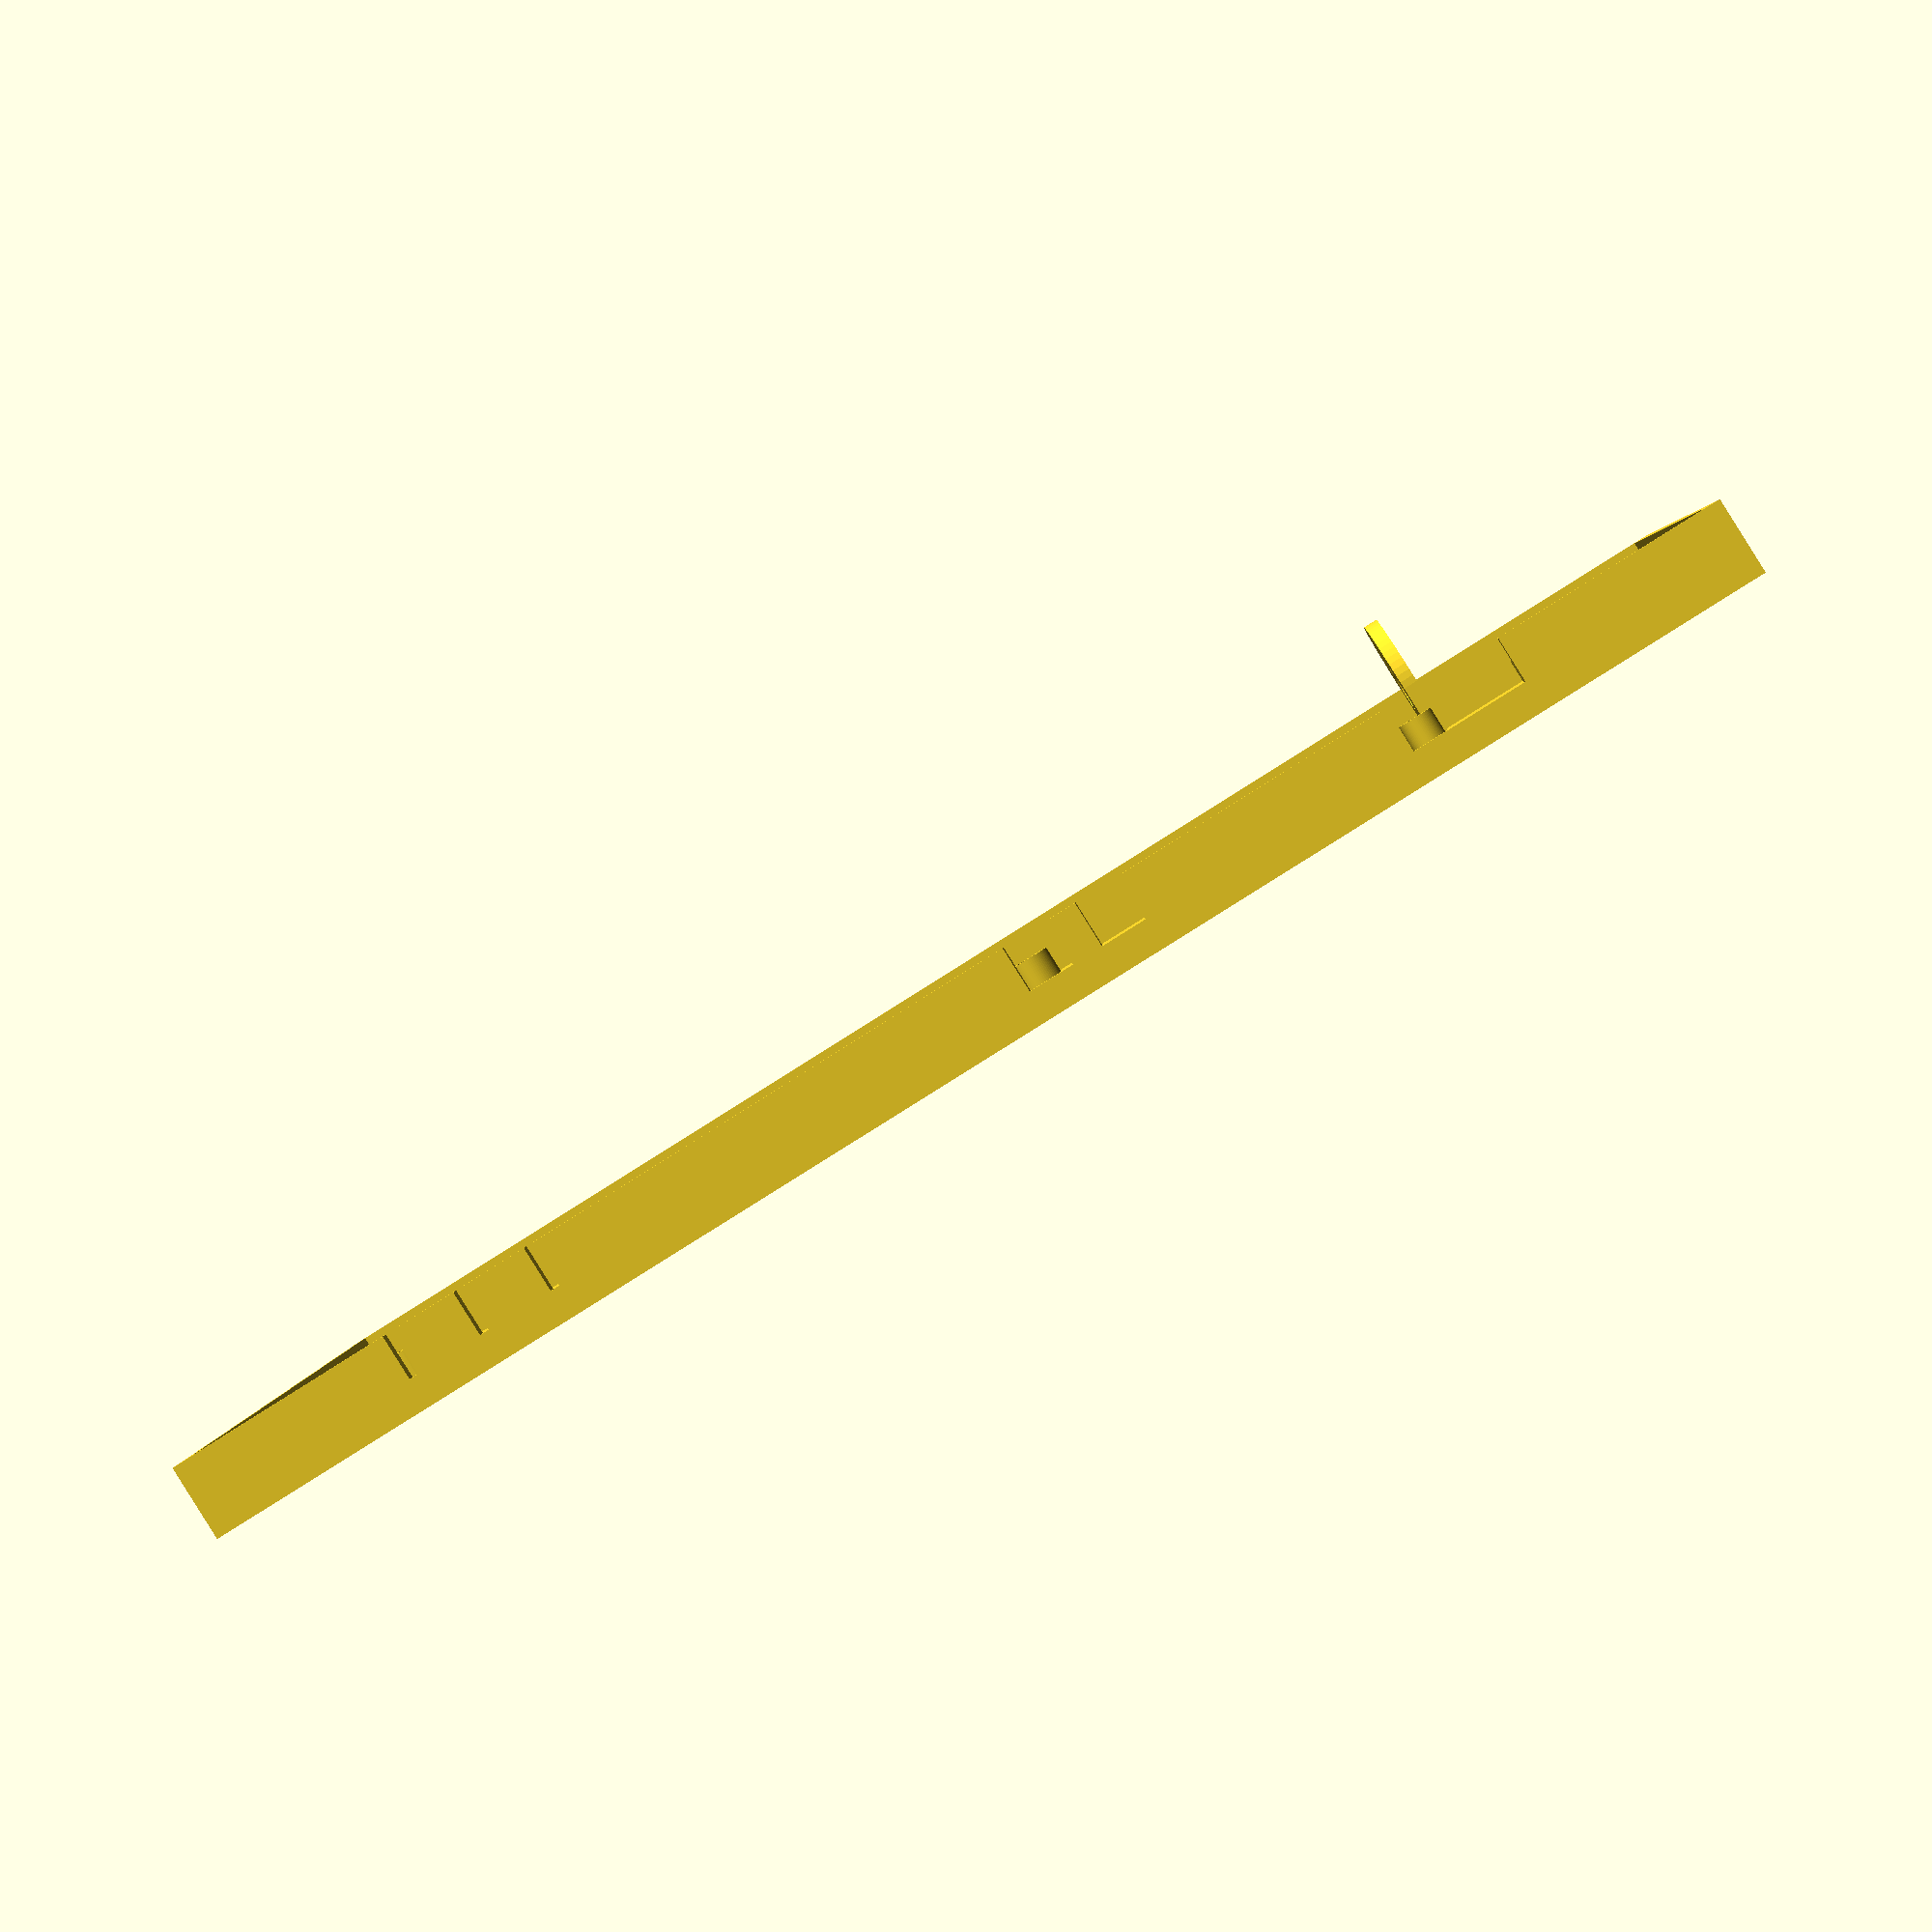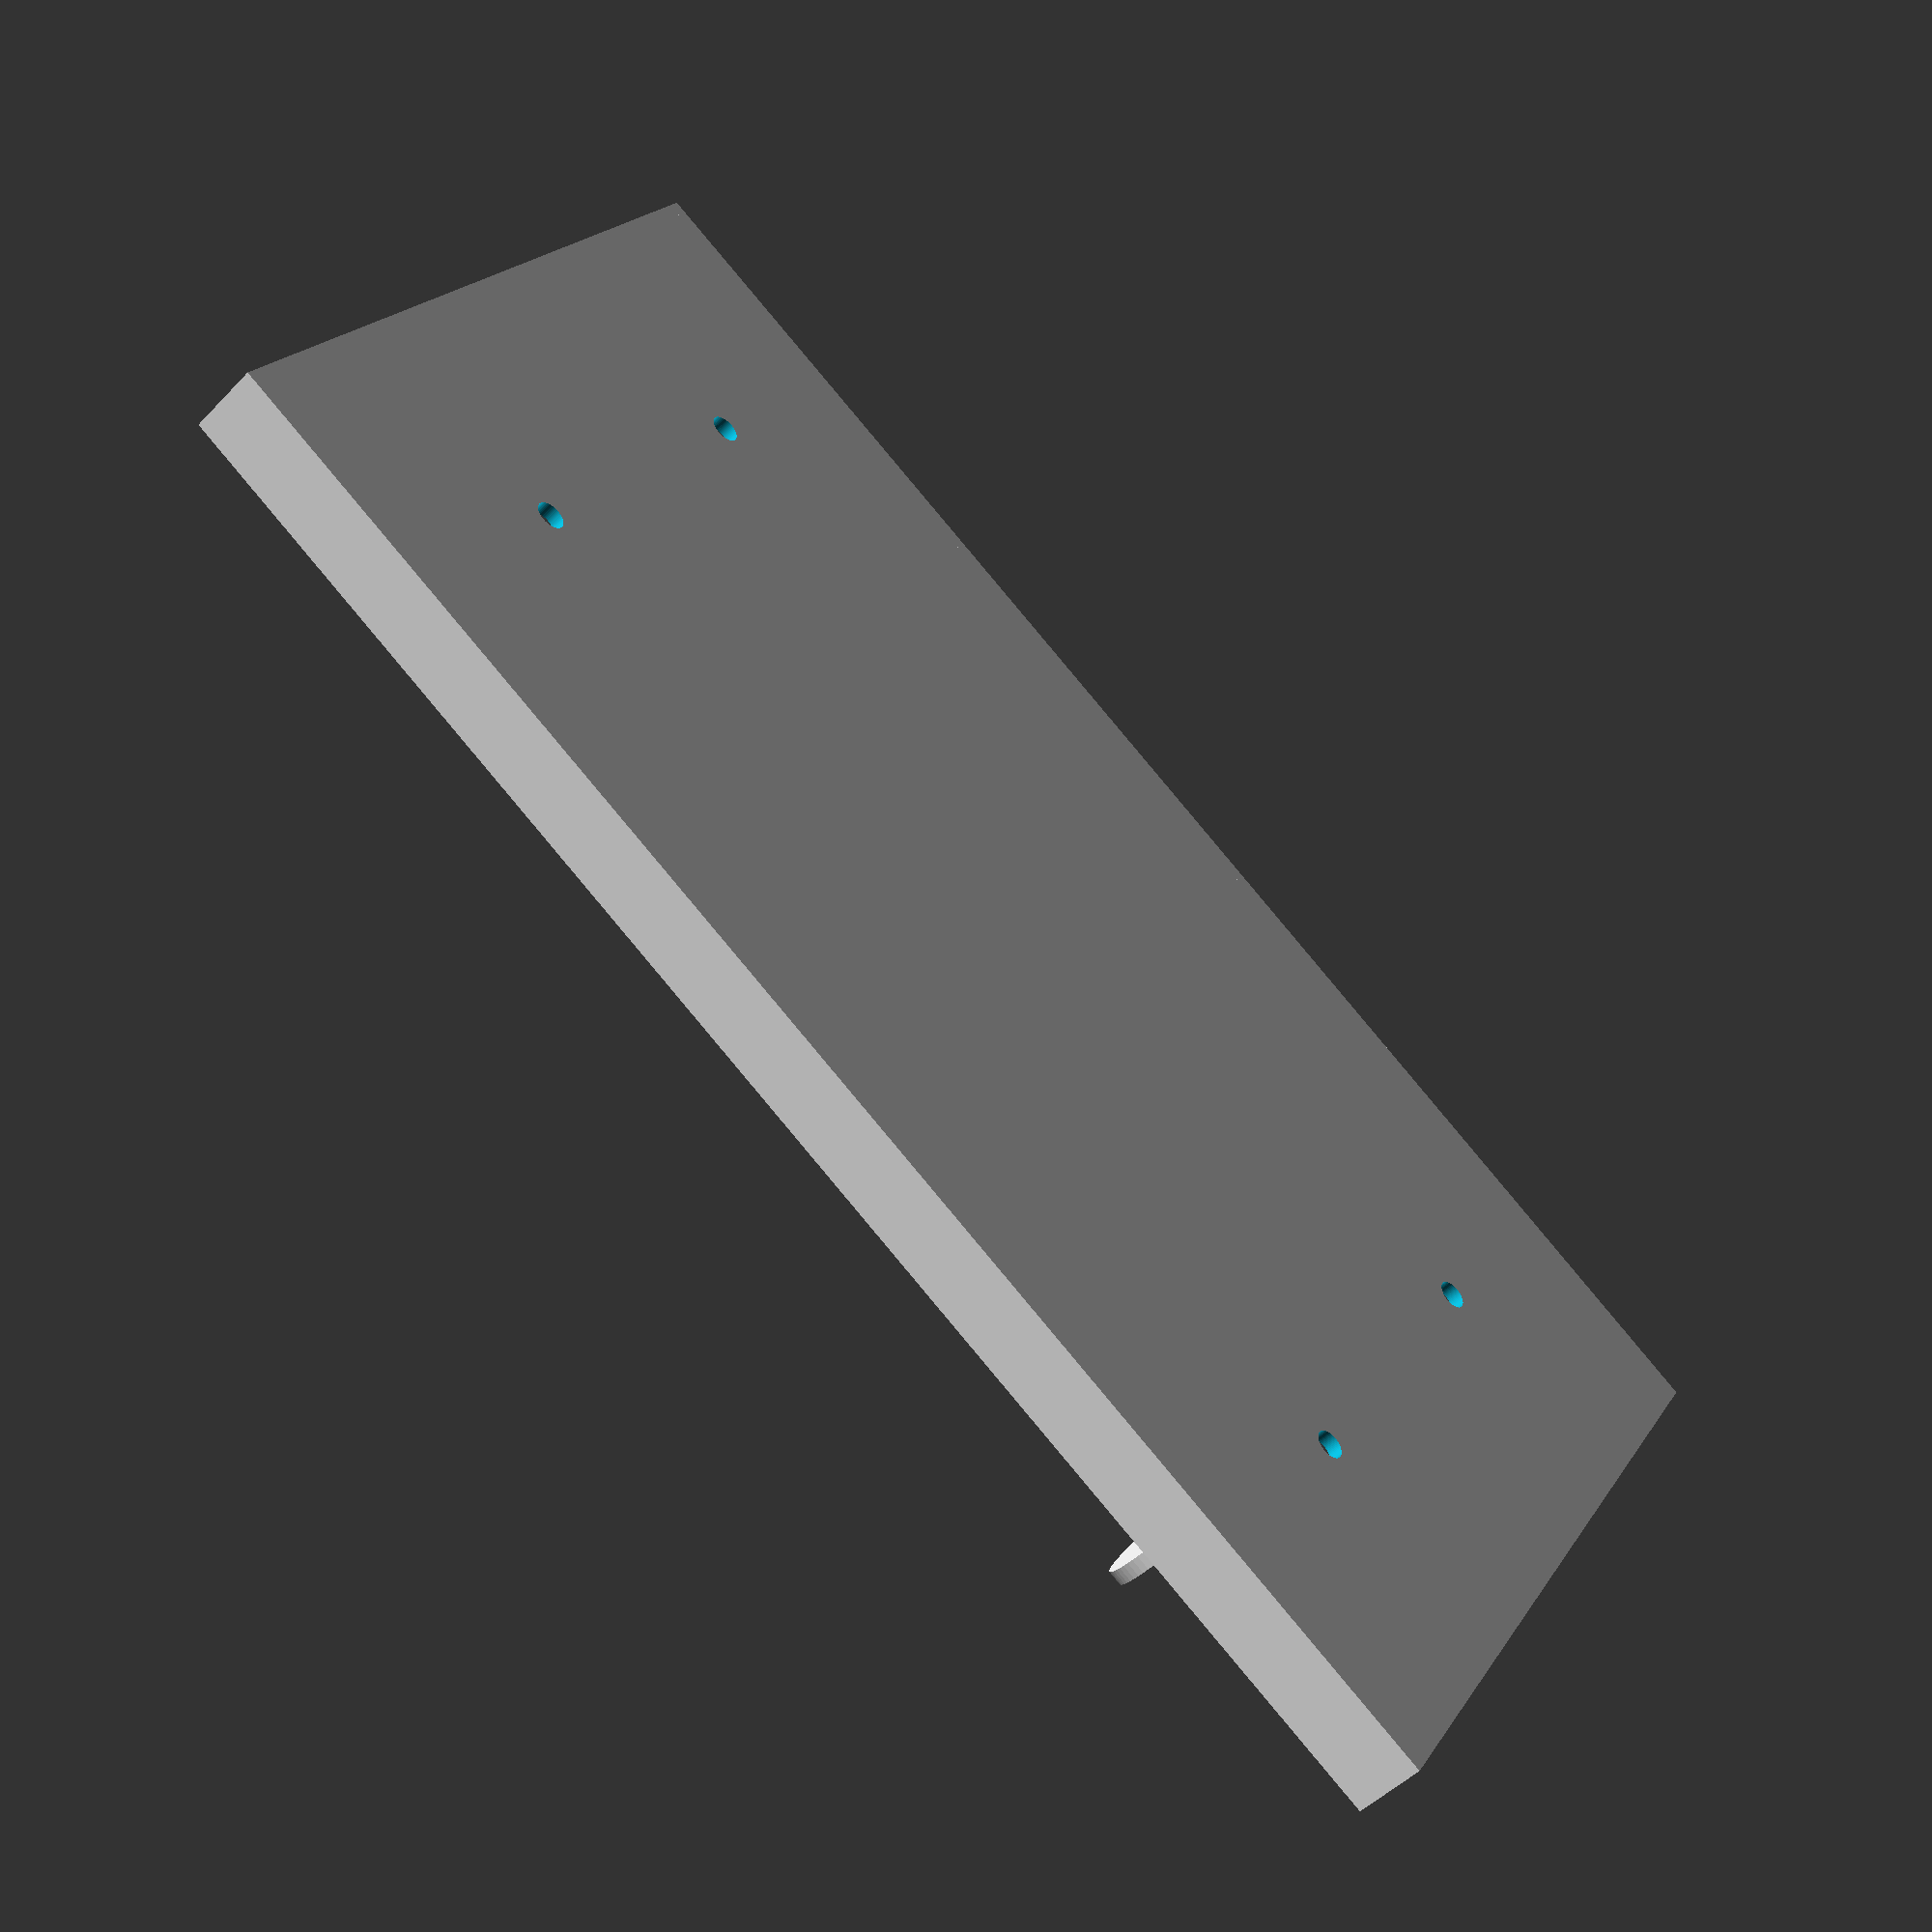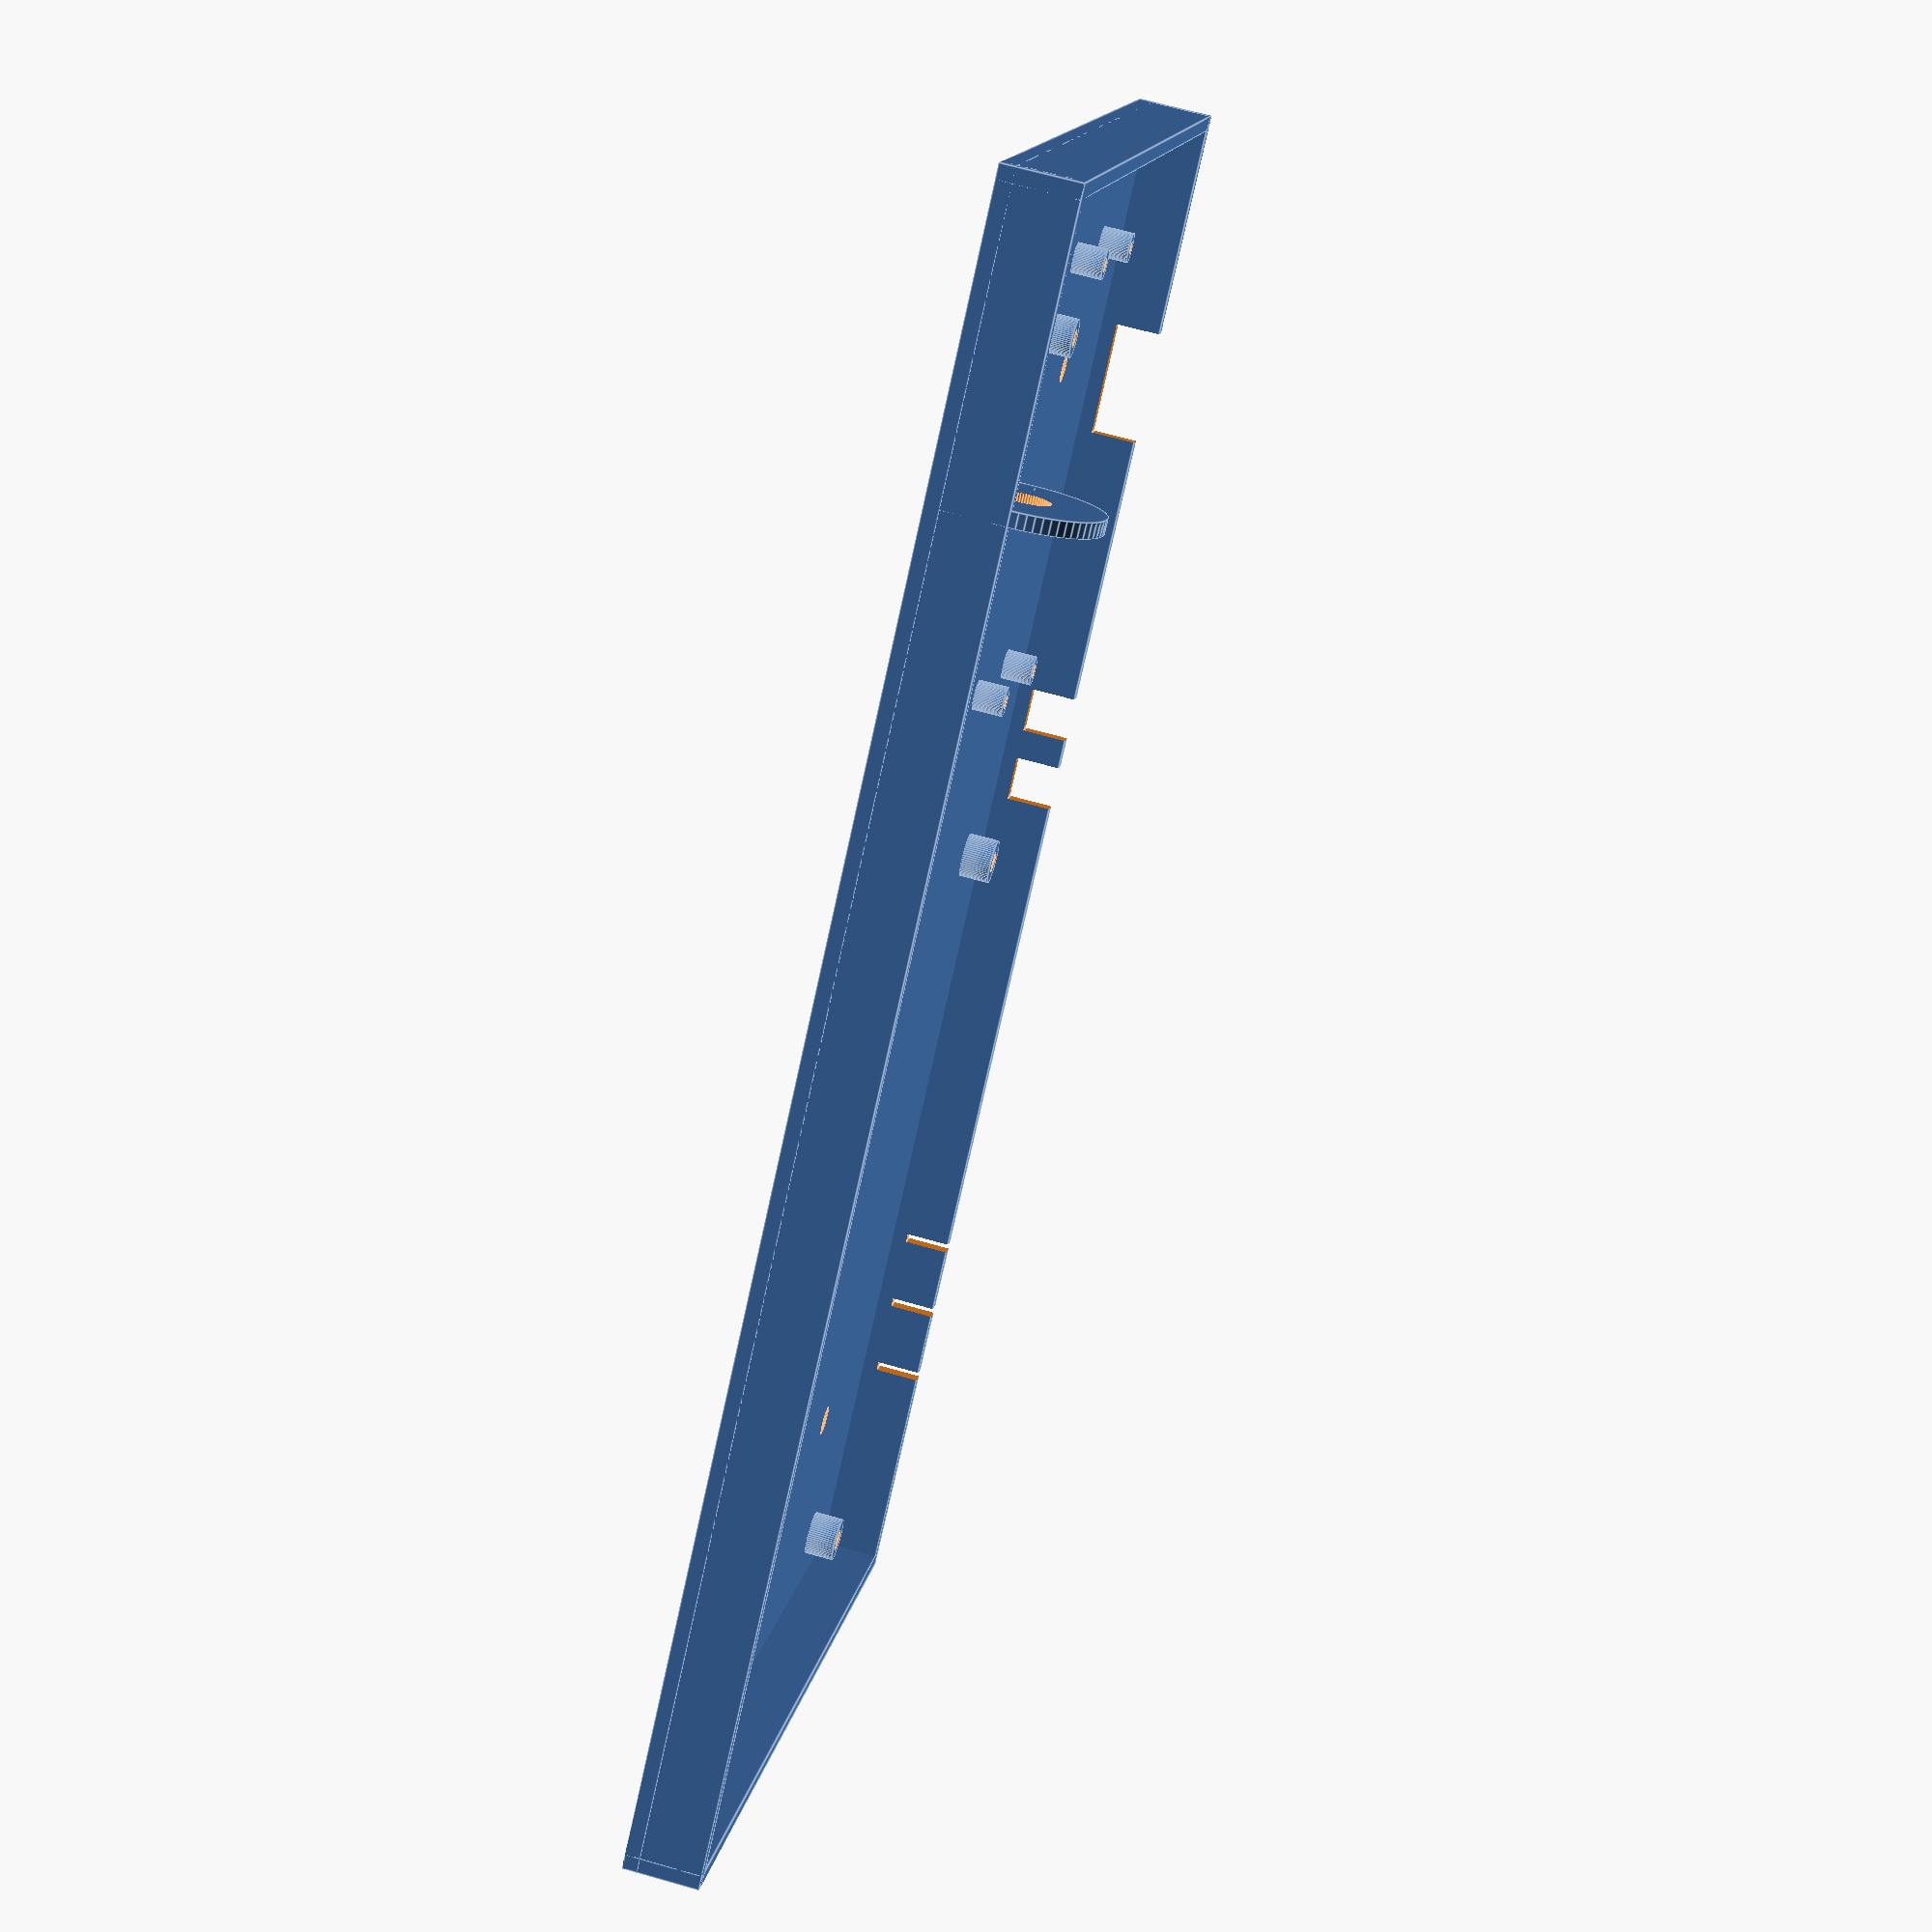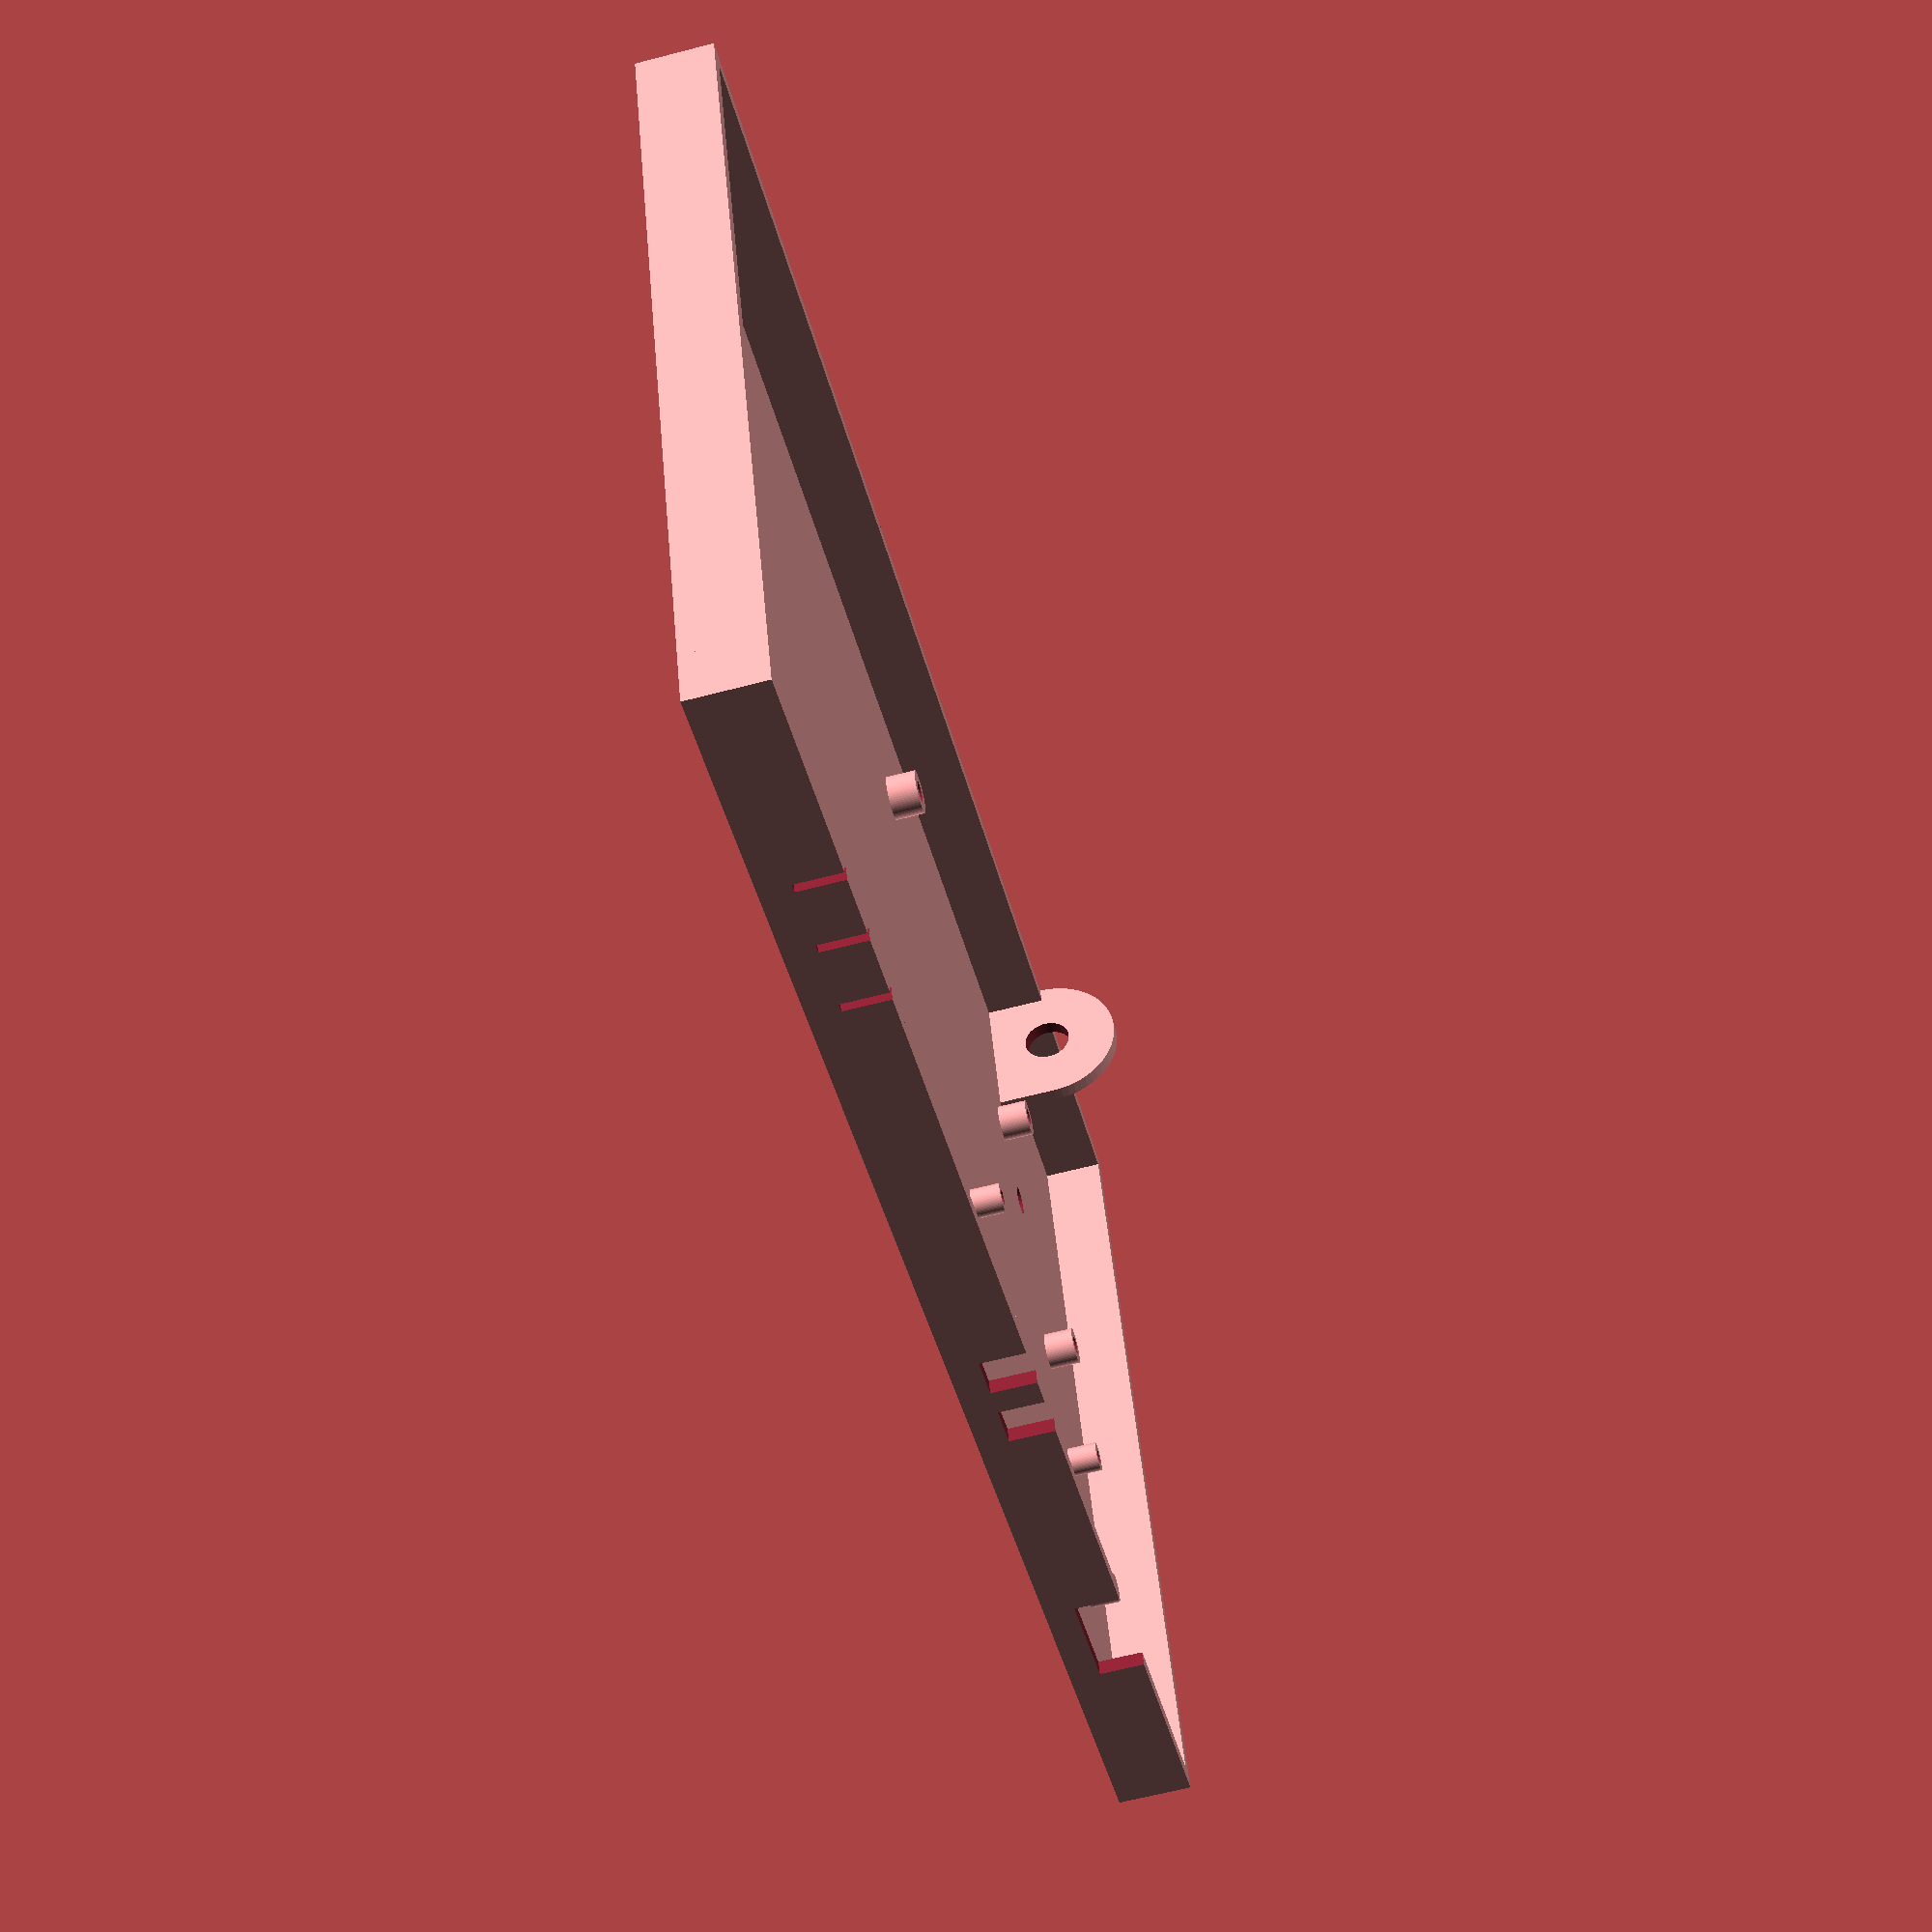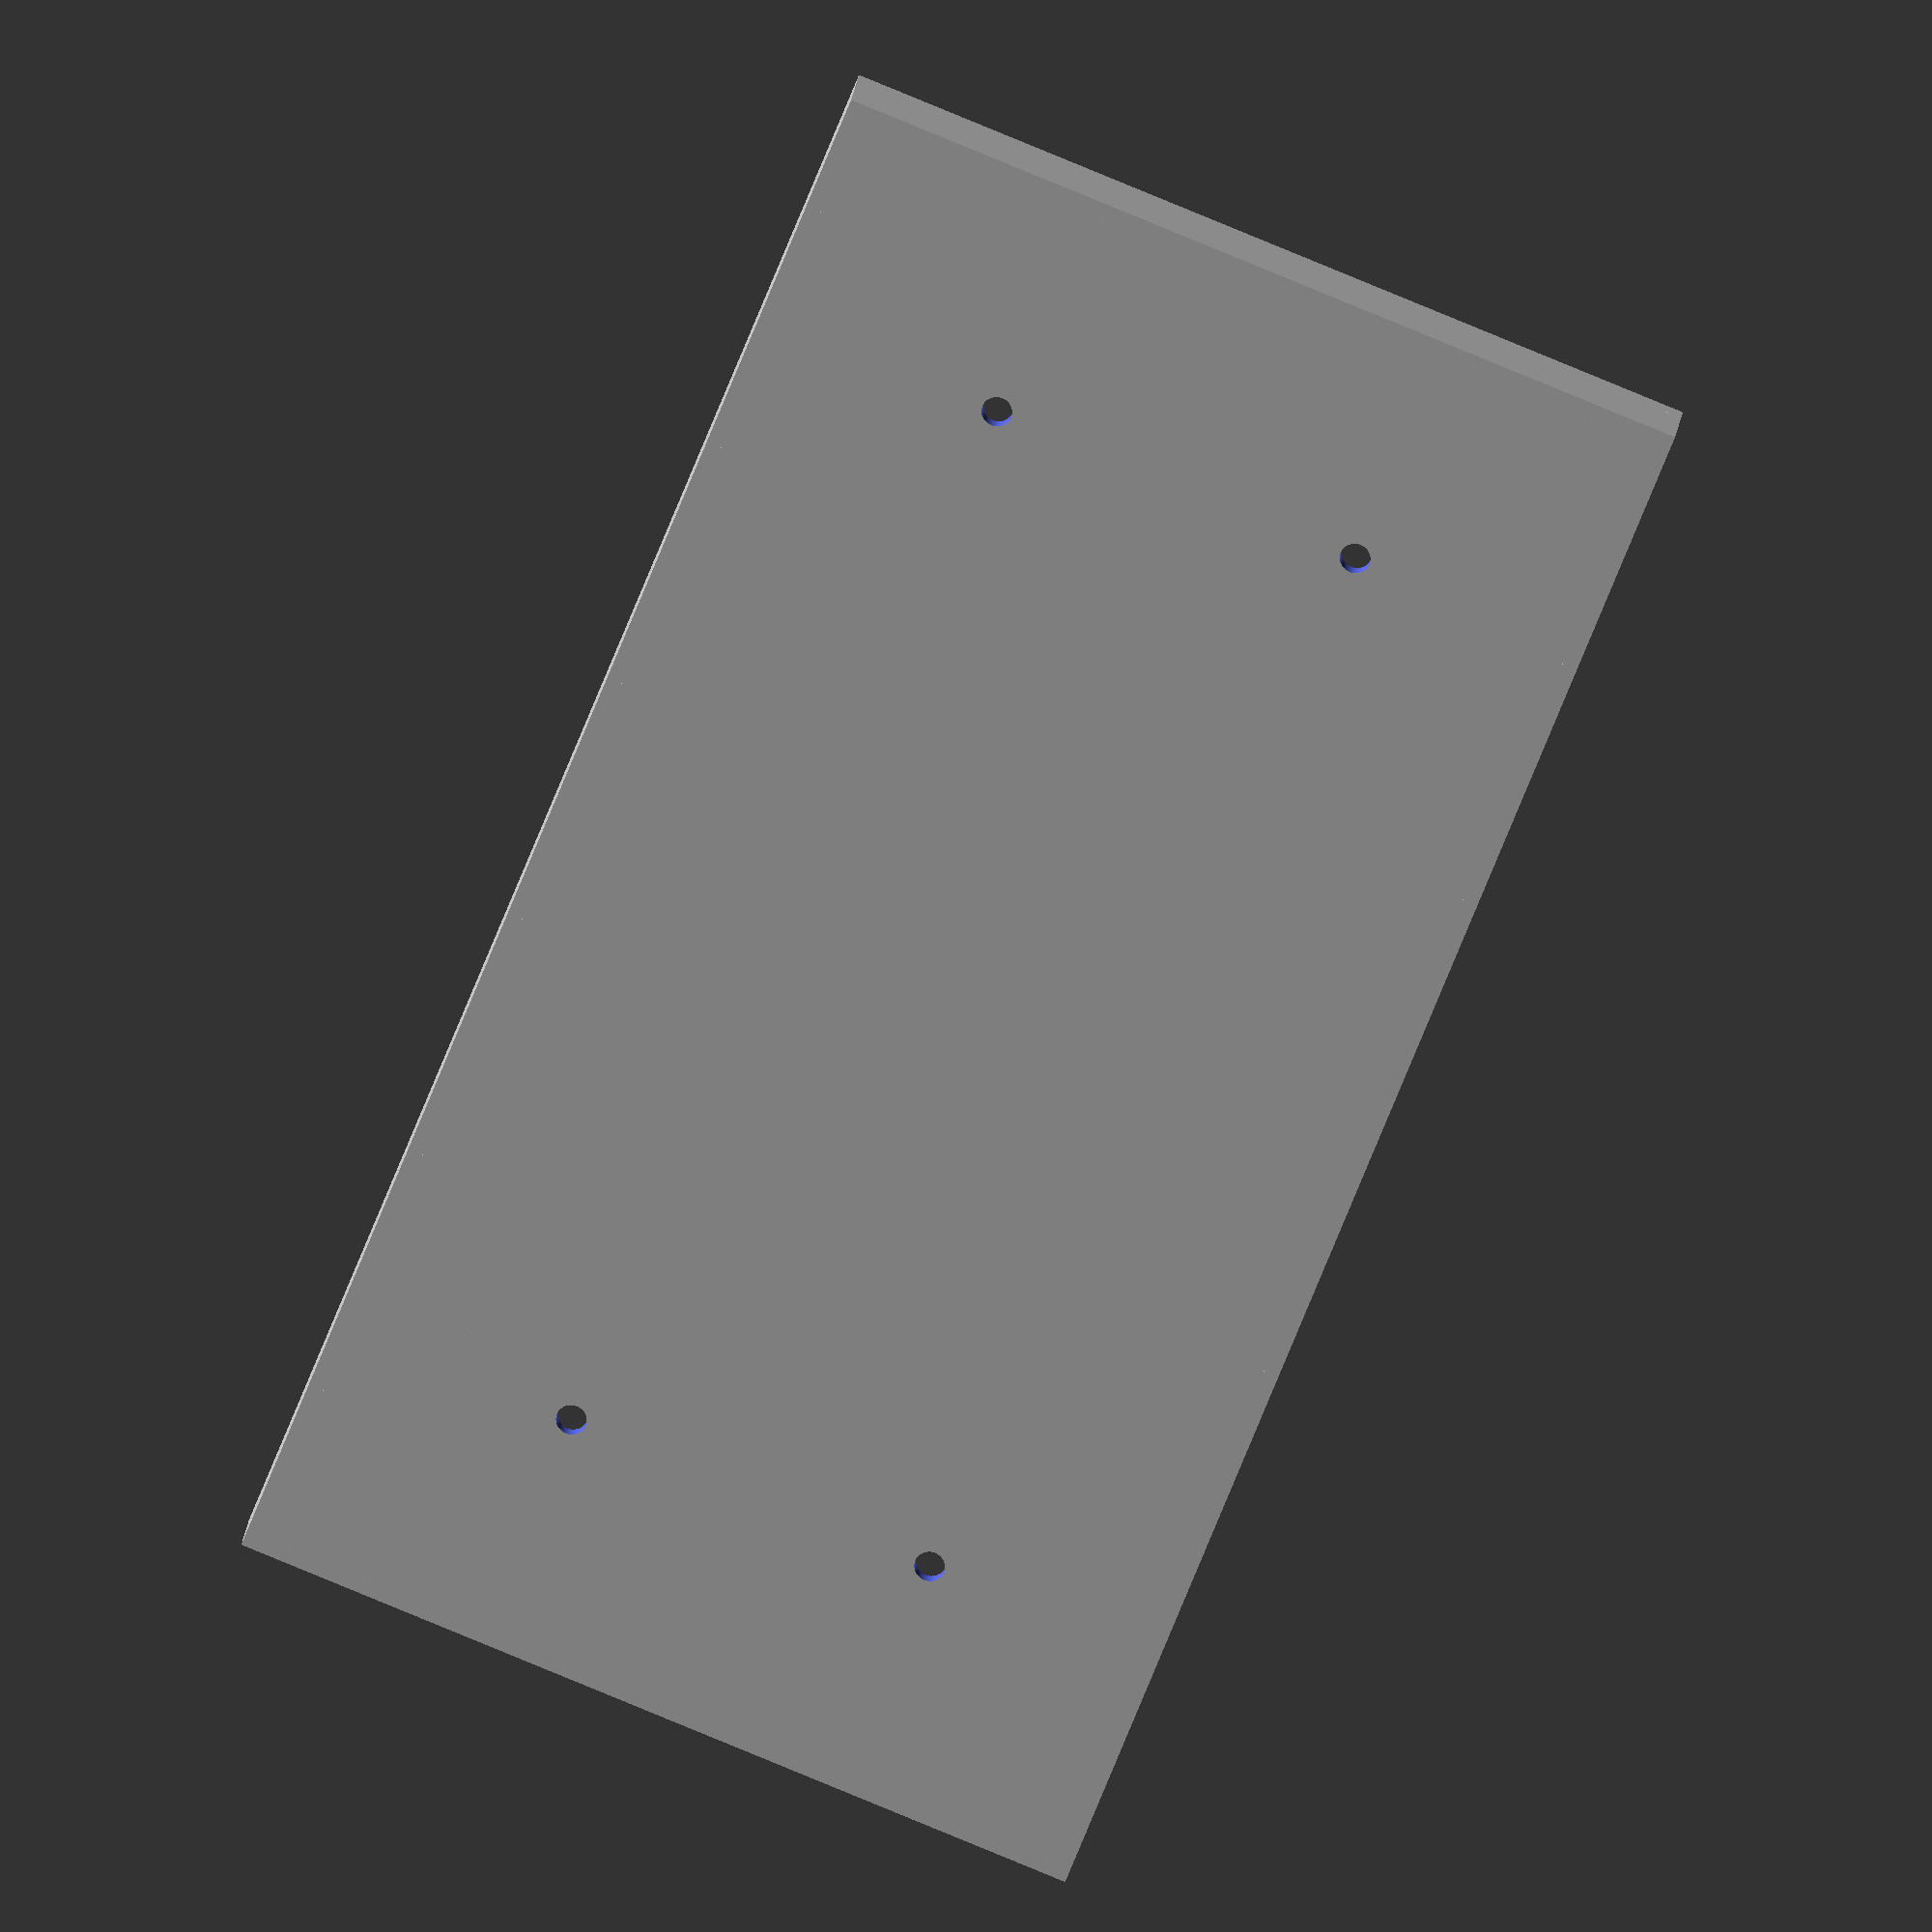
<openscad>
$fn=64;
outer_y = 115;
outer_x = 215;
legs_height = 6;
wall_width = 2;
wall_height = 10;

module bottom() {
  bottom_height = 2;

  module bottom_mounts() {
    translate([32, 32, -0.1]) cylinder(d = 4, h = bottom_height + 1);
    translate([32, 82, -0.1]) cylinder(d = 4, h = bottom_height + 1);

    translate([182, 32, -0.1]) cylinder(d = 4, h = bottom_height + 1);
    translate([182, 82, -0.1]) cylinder(d = 4, h = bottom_height + 1);
  }

  difference() {
    cube([outer_x, outer_y, bottom_height]);
    bottom_mounts();
  }
}

module bpi_m2_zero_mounts() {
  start_x = 140;
  start_y = 23;
  x_dist = 58;
  y_dist = 23;

  module mount() {
    difference() {
      cylinder(d = 4, h = legs_height);
      cylinder(d = 1.9, h = legs_height + 1);
    }
  }

  translate([start_x, start_y, 0]) mount();
  translate([start_x + x_dist, start_y, 0]) mount();
  translate([start_x, start_y + y_dist, 0]) mount();
  translate([start_x + x_dist, start_y + y_dist, 0]) mount();
}

module skr_14t_mounts() {
  x_dist = 102;
  y_dist = 77;
  start_x = 10;
  start_y = (outer_y - y_dist) / 2;

  module mount() {
    difference() {
      cylinder(d = 6, h = legs_height);
      cylinder(d = 3, h = legs_height + 1);
    }
  }

  translate([start_x, start_y, 0]) mount();
  translate([start_x + x_dist, start_y, 0]) mount();
  translate([start_x, start_y + y_dist, 0]) mount();
  translate([start_x + x_dist, start_y + y_dist, 0]) mount();
}

module lm2596_mounts() {
  start_x = 190;
  start_y = 60;
  x_dist = -16;
  y_dist = 30;

  module mount() {
    difference() {
      cylinder(d = 5, h = legs_height);
      cylinder(d = 2.4, h = legs_height + 1);
    }
  }

  translate([start_x, start_y, 0]) mount();
  translate([start_x + x_dist, start_y + y_dist, 0]) mount();
}

module antenna_mount() {
  start_y = outer_y - 20;
  start_x = outer_x - 40;

  module wall() {
    translate([start_x, start_y + 10, 10]) rotate([0, 90, 0]) cylinder(d = 20, h = 2, $fn=64);
    translate([start_x , start_y + 0, 0]) cube([2, 20, 10]);
  }

  module hole() {
    translate([start_x - 0.5, start_y + 10, 10]) rotate([0, 90, 0]) cylinder(d = 6.5, h = 3, $fn=64);
  }

  difference() {
    wall();
    hole();
  }
}

module top_wall() {
  translate([0, outer_y - wall_width, 0]) cube([outer_x, wall_width, wall_height]);
}
module bottom_wall() {
  module wall() {
    cube([outer_x, wall_width, wall_height]);
  }

  module usb_cutout() {
    width = 15.2;
    start_x = 198 - 13 - width;
    start_z = 4;
    height = 80;
    translate([start_x, -15, start_z]) cube([width, 30, height]);
  }

  module bed_sleeve_cutout() {
    width = 6;
    start_x = 117;
    start_z = 4;
    height = 80;
    translate([start_x, -15, start_z]) cube([width, 30, height]);
  }

  module hotend_sleeve_cutout() {
    width = 6;
    start_x = 127;
    start_z = 4;
    height = 80;
    translate([start_x, -15, start_z]) cube([width, 30, height]);
  }

  module x_and_extruder_cutout() {
    width = 1.2;
    start_x = 50;
    start_z = 4;
    height = 80;
    translate([start_x, -15, start_z]) cube([width, 30, height]);
  }

  module y_cutout() {
    width = 1.2;
    start_x = 40;
    start_z = 4;
    height = 80;
    translate([start_x, -15, start_z]) cube([width, 30, height]);
  }

  module z_cutout() {
    width = 1.2;
    start_x = 30;
    start_z = 4;
    height = 80;
    translate([start_x, -15, start_z]) cube([width, 30, height]);
  }

  difference() {
    wall();
    usb_cutout();

    bed_sleeve_cutout();
    hotend_sleeve_cutout();

    x_and_extruder_cutout();
    y_cutout();
    z_cutout();
  }
}
module right_wall() {
  translate([0, 0, 0]) cube([wall_width, outer_y, wall_height]);
}
module left_wall() {
  translate([outer_x - wall_width, 0, 0]) cube([wall_width, outer_y, wall_height]);
}

bottom();
skr_14t_mounts();
bpi_m2_zero_mounts();
lm2596_mounts();
antenna_mount();

left_wall();
right_wall();
bottom_wall();
top_wall();

</openscad>
<views>
elev=89.4 azim=4.4 roll=32.1 proj=p view=wireframe
elev=228.5 azim=328.8 roll=41.3 proj=p view=solid
elev=293.8 azim=321.4 roll=286.0 proj=p view=edges
elev=244.1 azim=159.5 roll=255.3 proj=p view=solid
elev=161.1 azim=248.4 roll=354.2 proj=o view=wireframe
</views>
